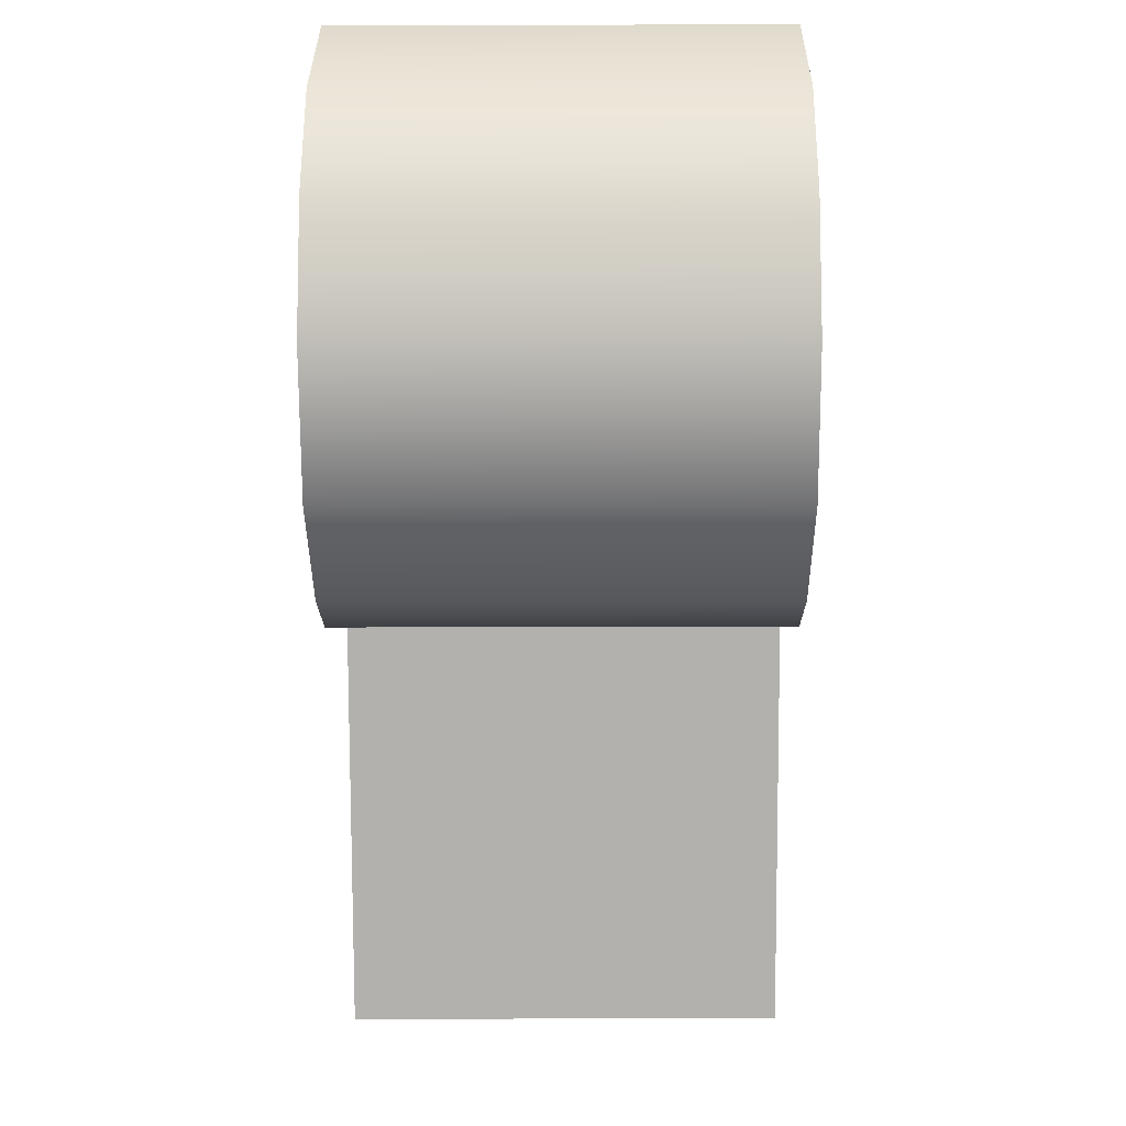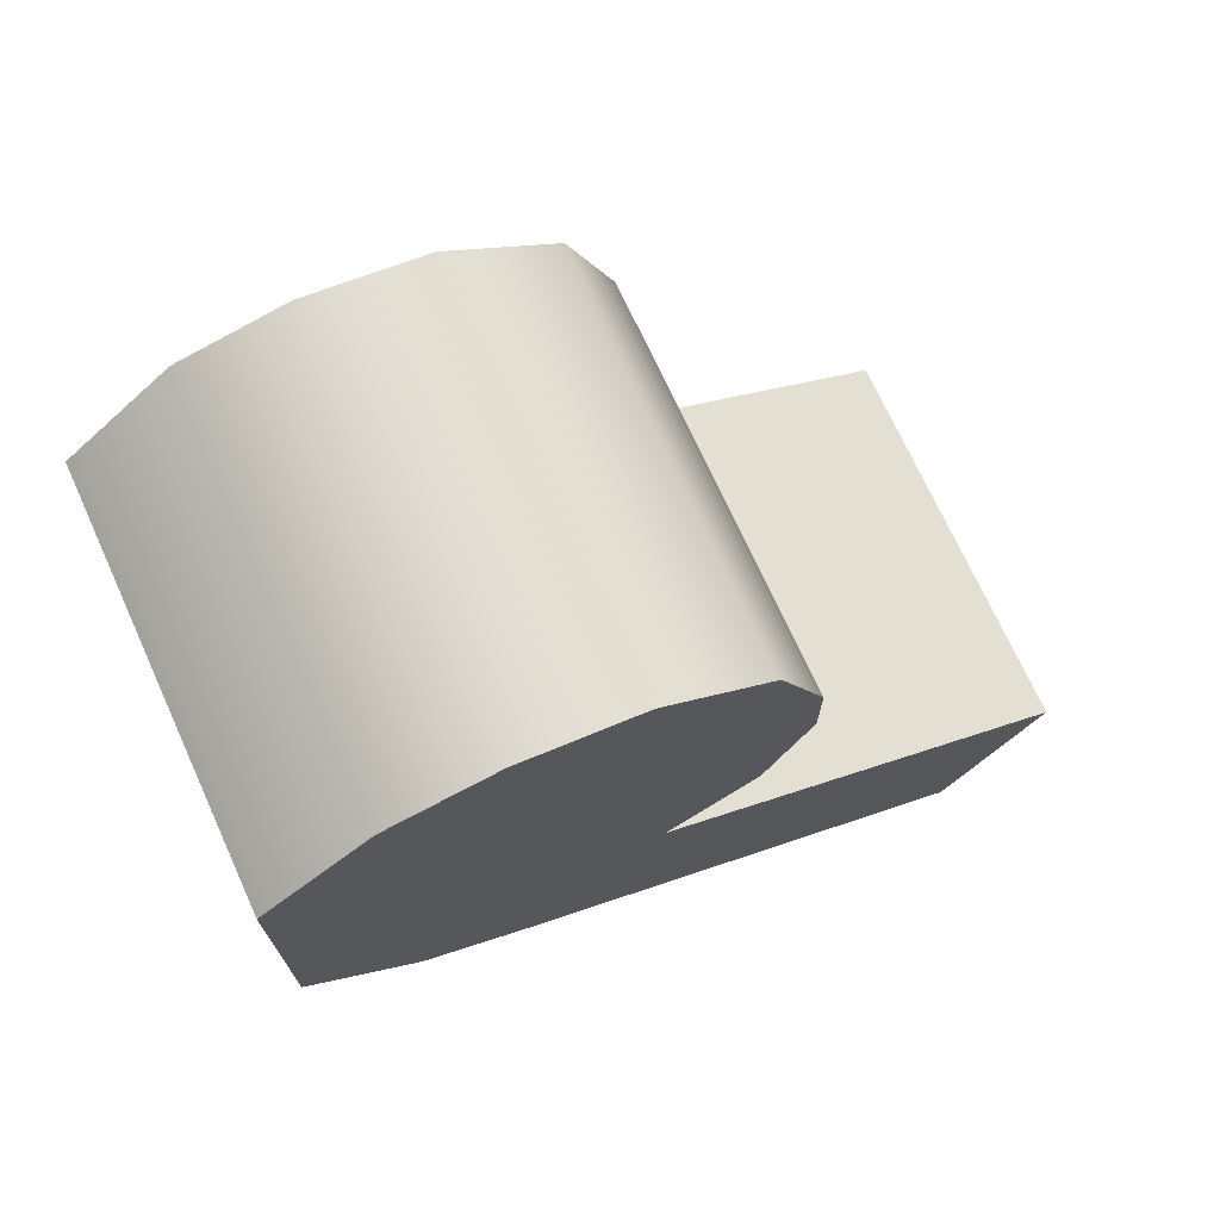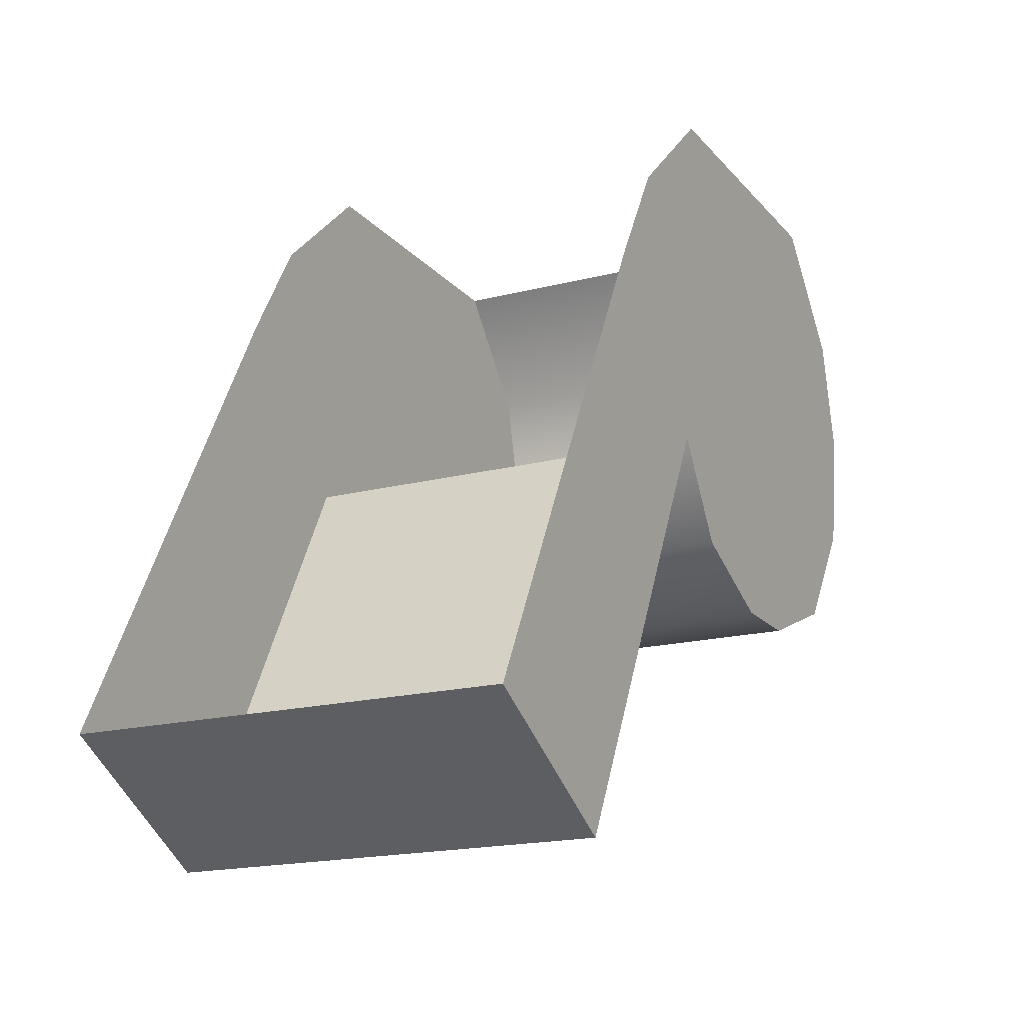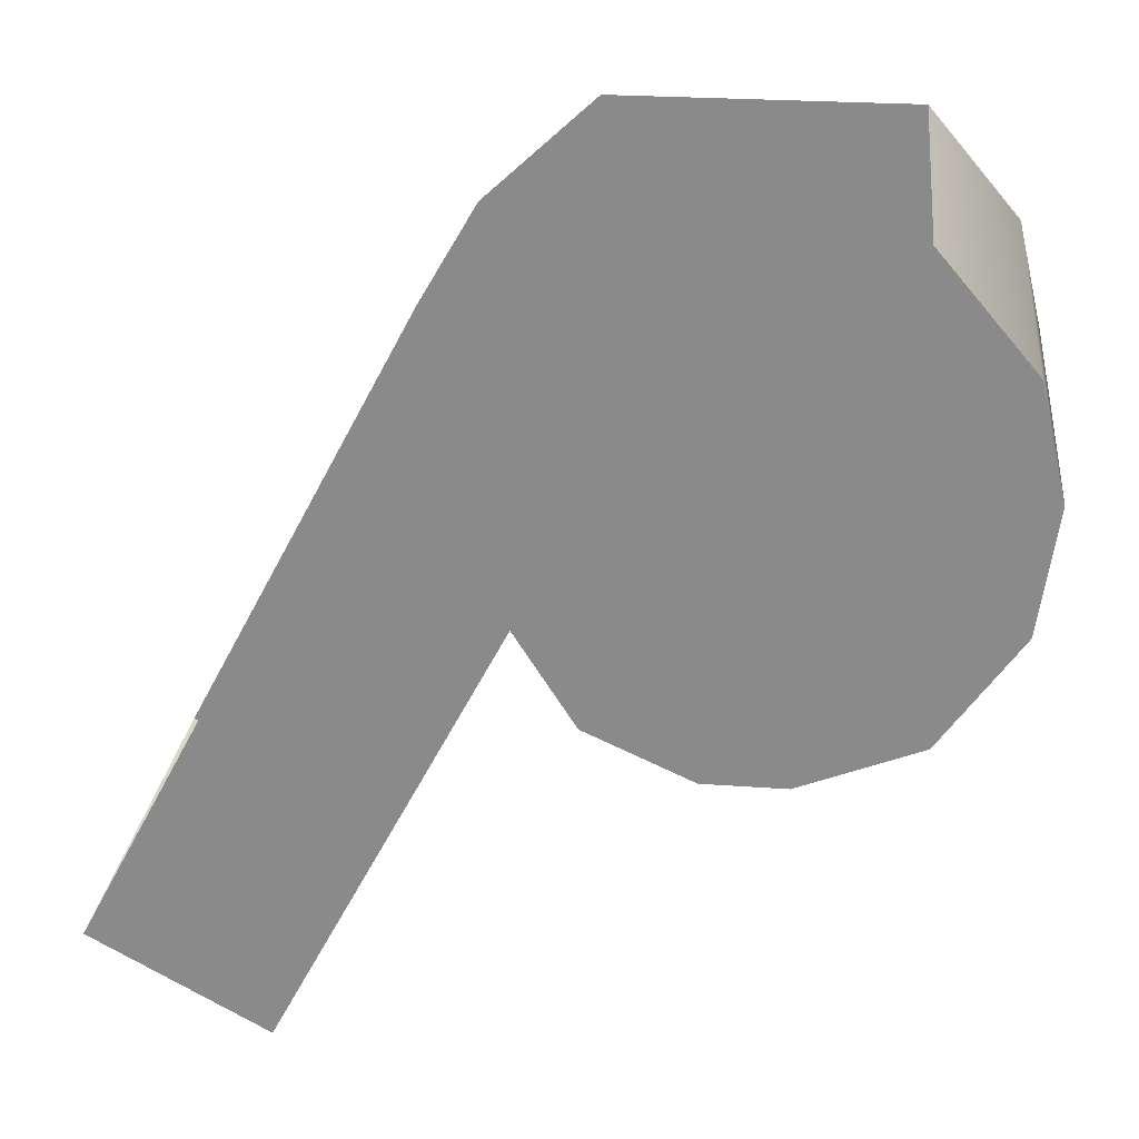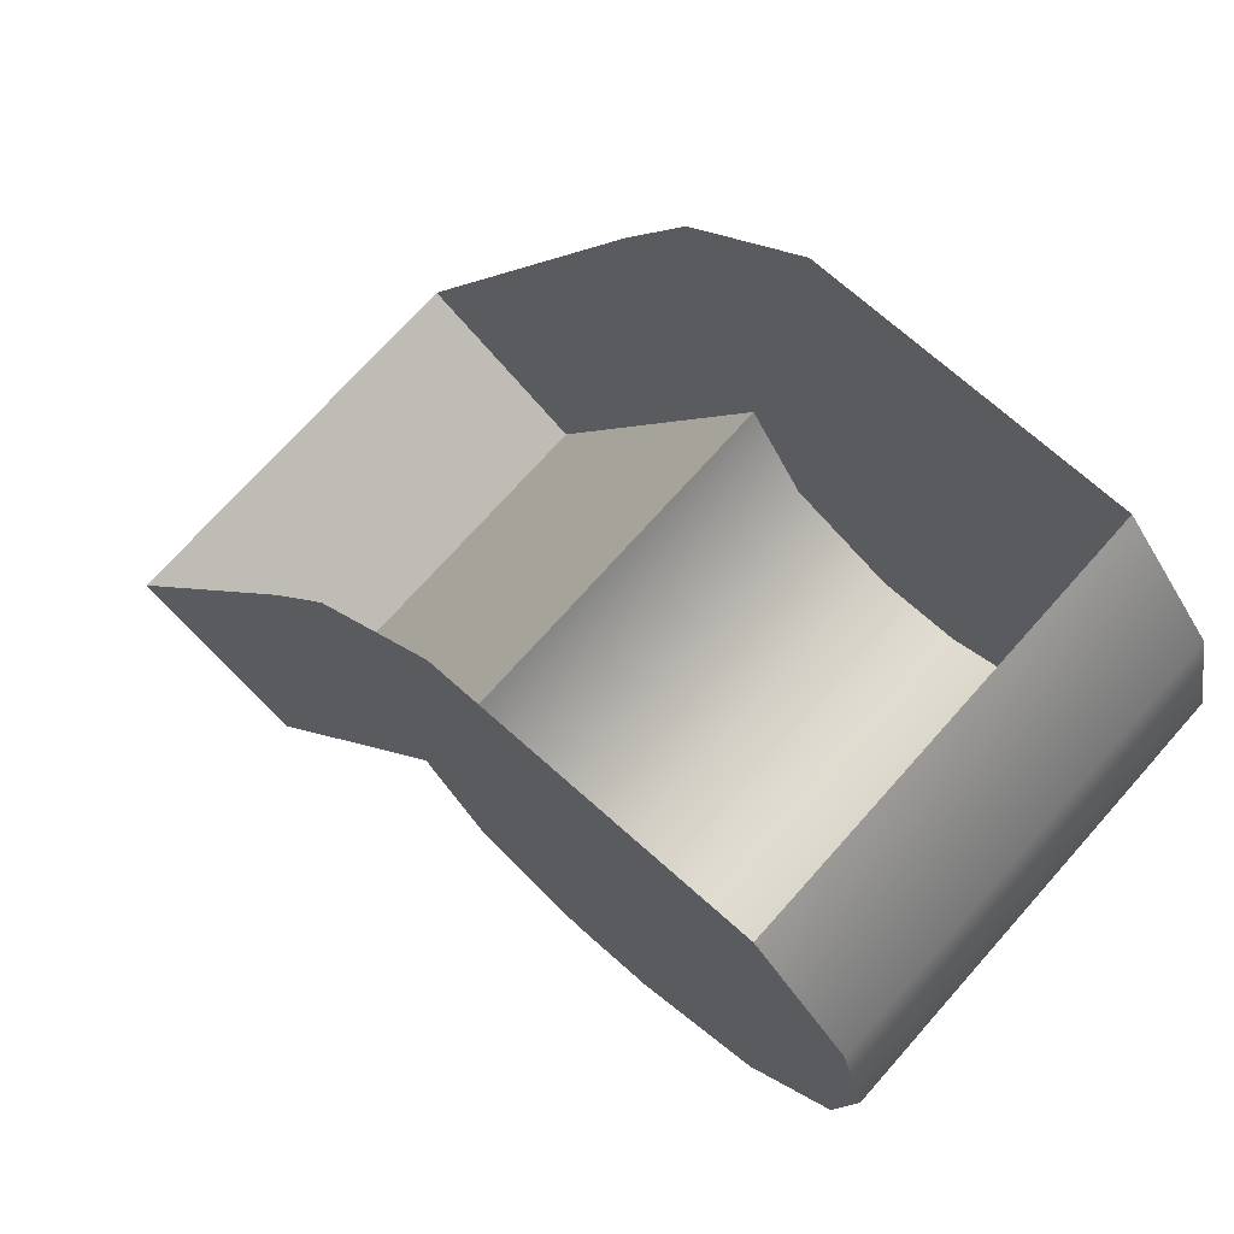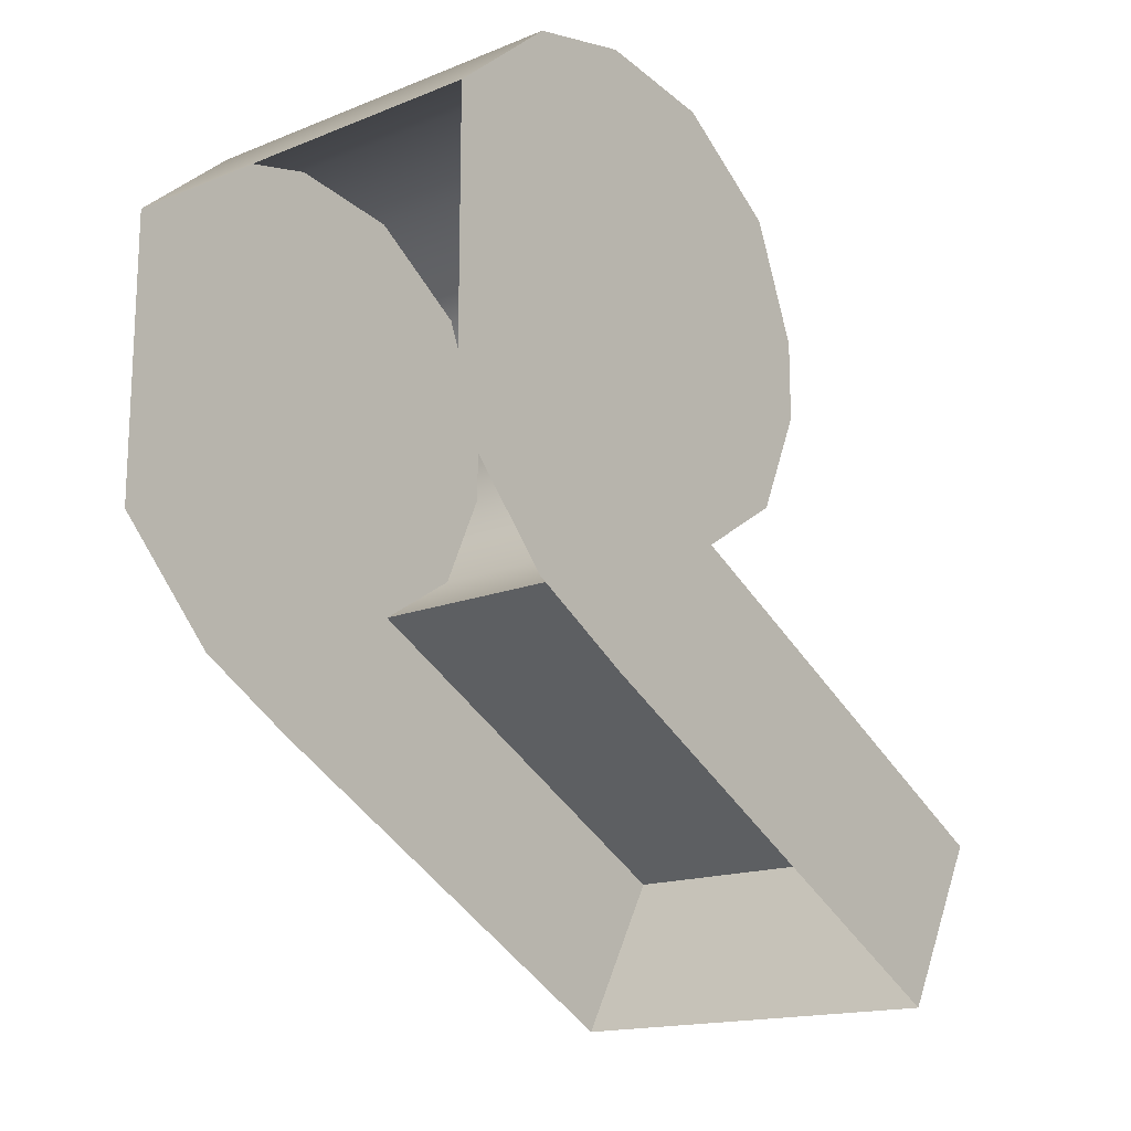
<metadata>
{"format":"obj","ext":"obj","renderer":"f3d","projection":"perspective","resolution":1024,"background":"white","views":[{"elev":-17.0,"azim":0.4,"up":"+Y"},{"elev":71.8,"azim":-114.5,"up":"+Z"},{"elev":-17.9,"azim":-153.2,"up":"+Y"},{"elev":25.4,"azim":-83.4,"up":"+Y"},{"elev":72.1,"azim":-48.4,"up":"+Y"},{"elev":-16.2,"azim":-140.6,"up":"+Z"}]}
</metadata>
<code>
v  -36.59 78.9 -54.68
v  -36.59 78.98 -54.49
v  -36.59 78.98 -54.99
v  -36.59 78.9 -54.81
v  -36.59 79.54 -55.22
v  -36.59 79.36 -55.33
v  -36.59 79.36 -54.33
v  -36.59 79.54 -54.38
v  -36.59 79.72 -55.03
v  -36.59 79.72 -54.53
v  -36.59 79.13 -55.08
v  -36.59 79.16 -54.36
v  -36.59 78.57 -55.75
v  -36.59 78.41 -55.46
v  -35.9 79.36 -54.33
v  -35.9 79.54 -54.38
v  -35.9 79.72 -54.53
v  -35.9 79.13 -55.08
v  -35.9 78.98 -54.99
v  -35.9 78.98 -54.49
v  -35.9 79.16 -54.36
v  -35.9 78.41 -55.46
v  -35.9 78.57 -55.75
v  -35.9 78.9 -54.68
v  -35.9 78.9 -54.81
v  -35.9 79.36 -55.33
v  -35.9 79.54 -55.22
v  -35.9 79.72 -55.03
g sponza_182
f 1 2 3
f 1 3 4
f 5 6 7
f 5 7 8
f 9 5 8
f 9 8 10
f 7 6 11
f 7 11 12
f 2 12 11
f 2 11 3
f 11 6 13
f 11 13 14
f 15 16 8
f 15 8 7
f 8 16 17
f 8 17 10
f 11 18 19
f 11 19 3
f 20 21 12
f 20 12 2
f 22 18 11
f 22 11 14
f 23 22 14
f 23 14 13
f 24 25 19
f 24 19 20
f 15 26 27
f 15 27 16
f 16 27 28
f 16 28 17
f 18 26 15
f 18 15 21
f 20 19 18
f 20 18 21
f 18 22 23
f 18 23 26
f 4 25 24
f 4 24 1
f 1 24 20
f 1 20 2
f 12 21 15
f 12 15 7
f 3 19 25
f 3 25 4

</code>
